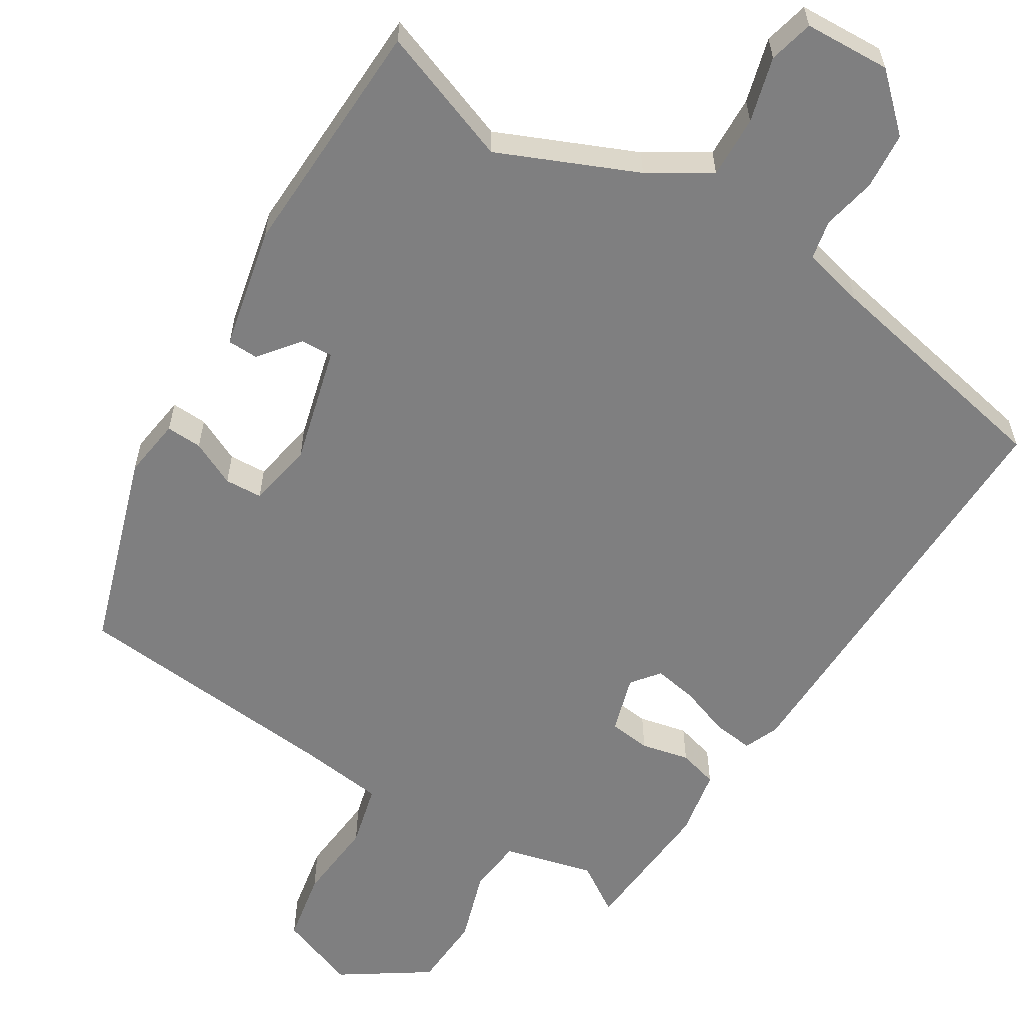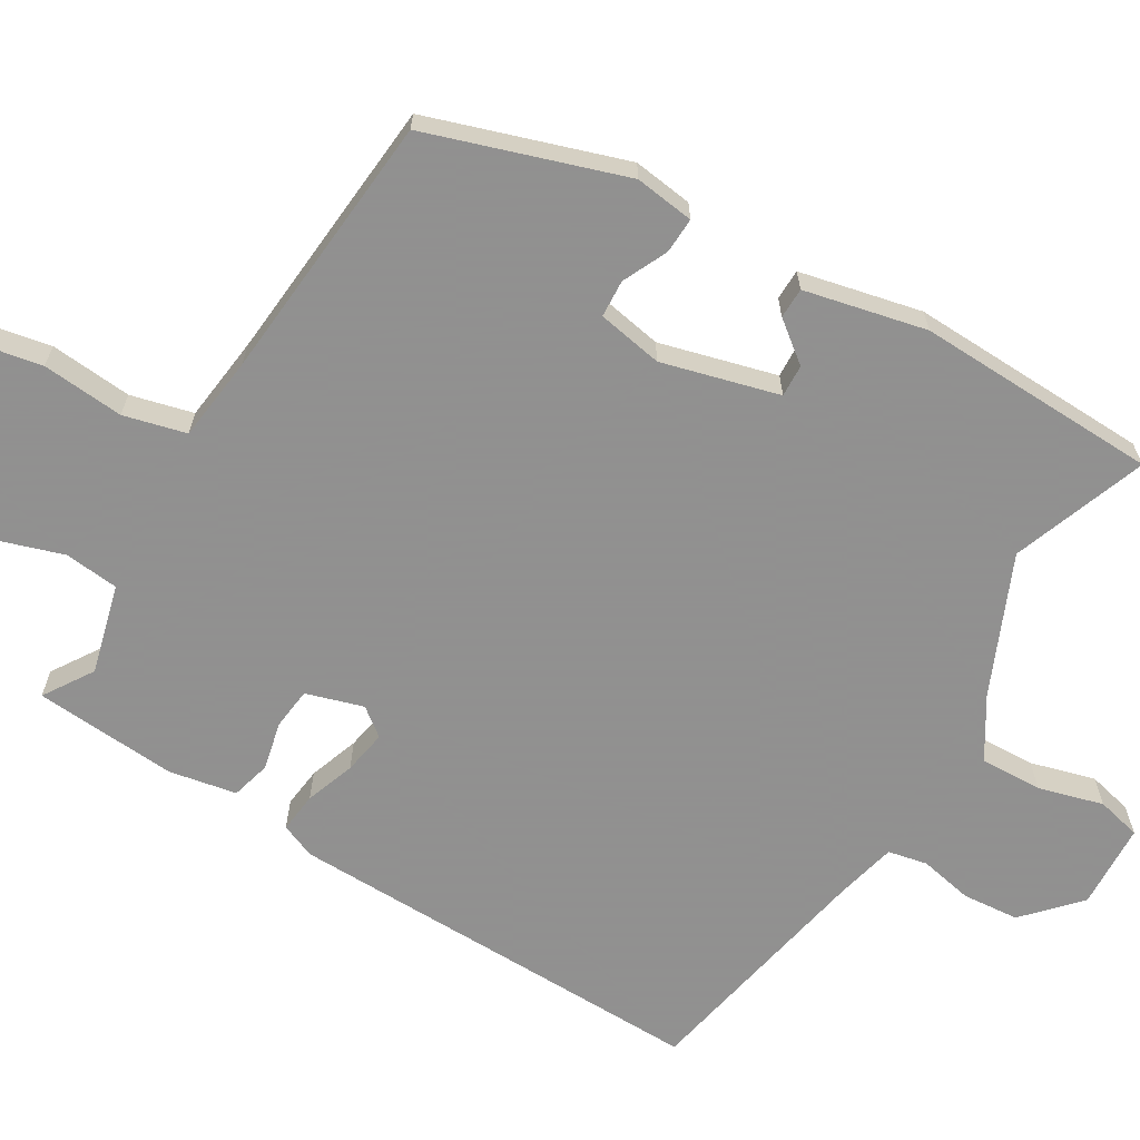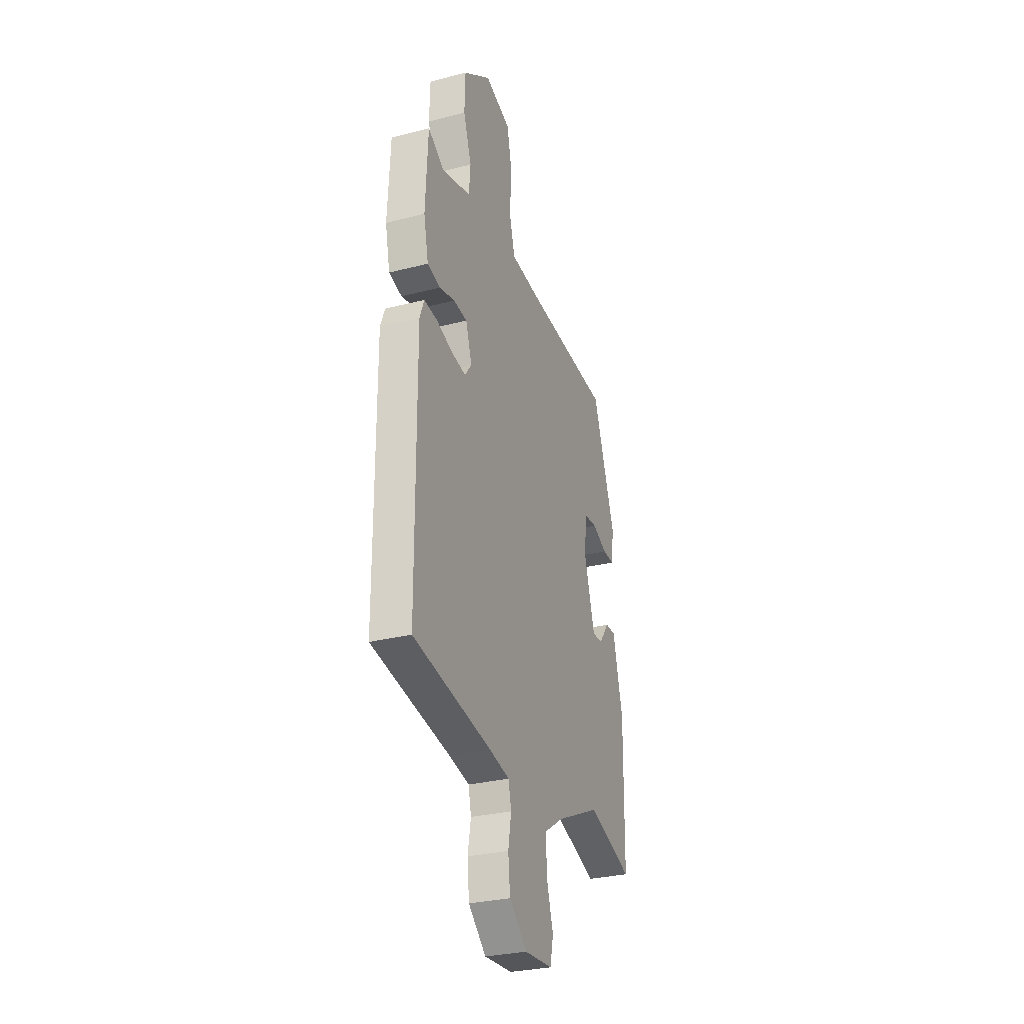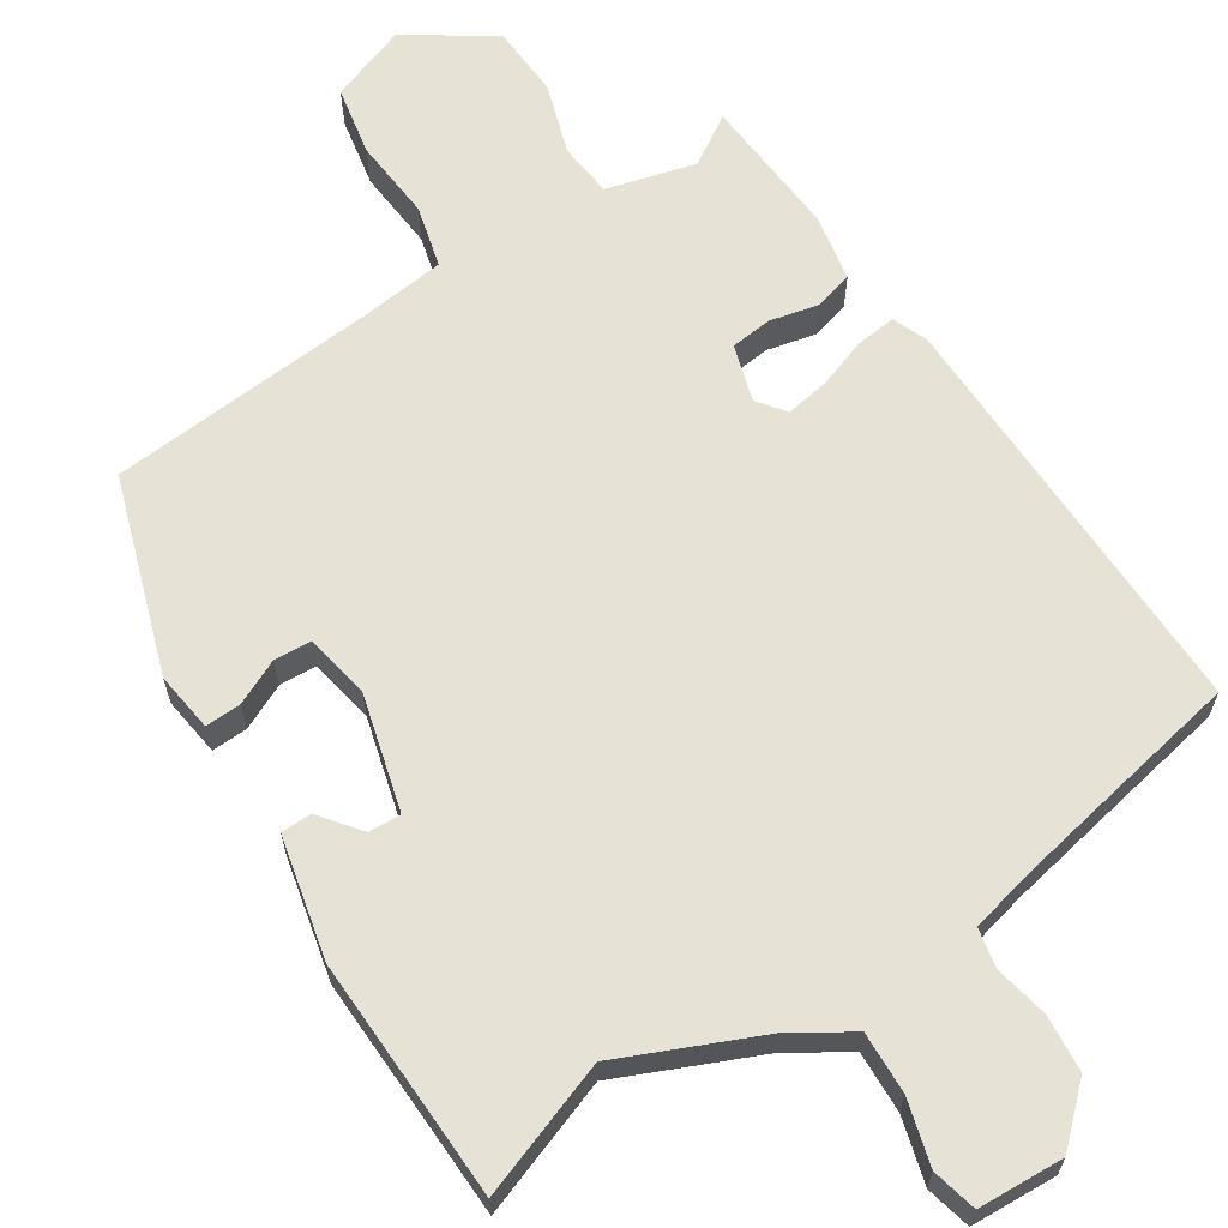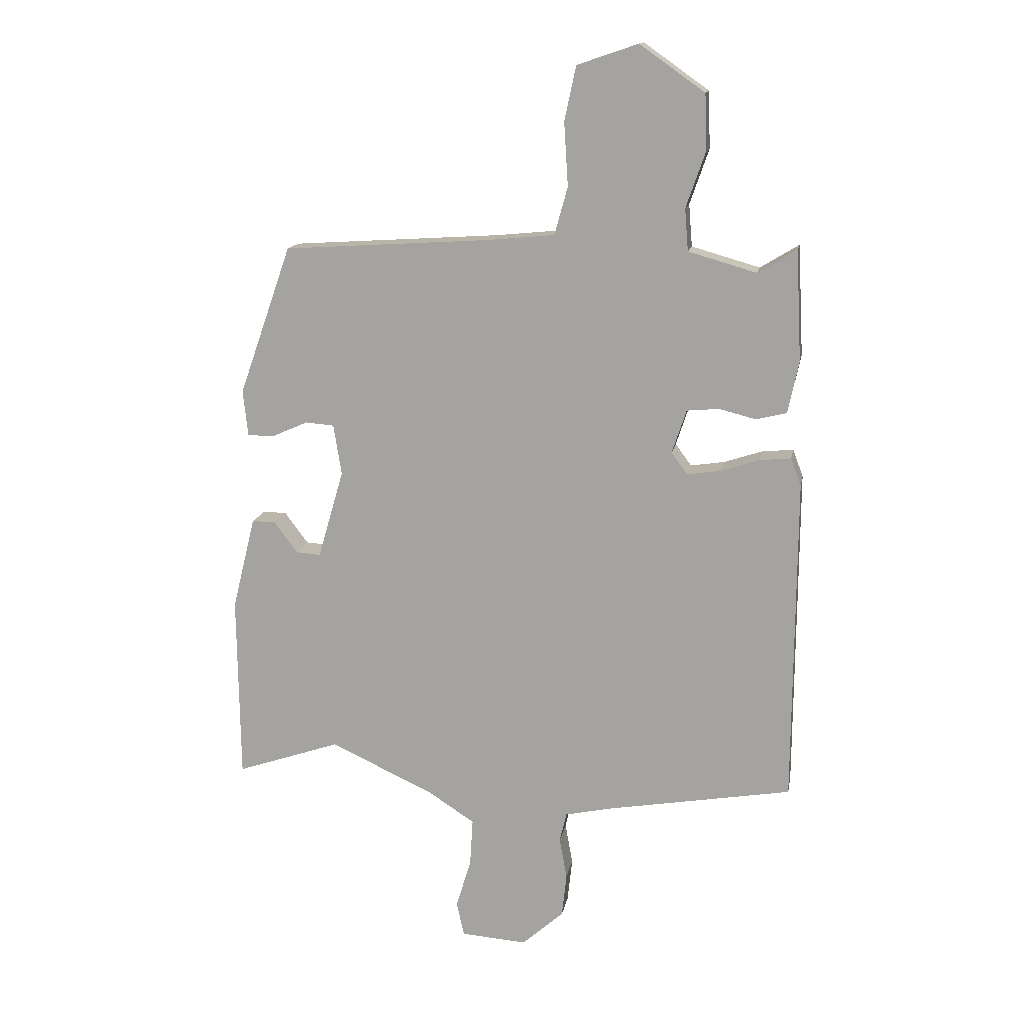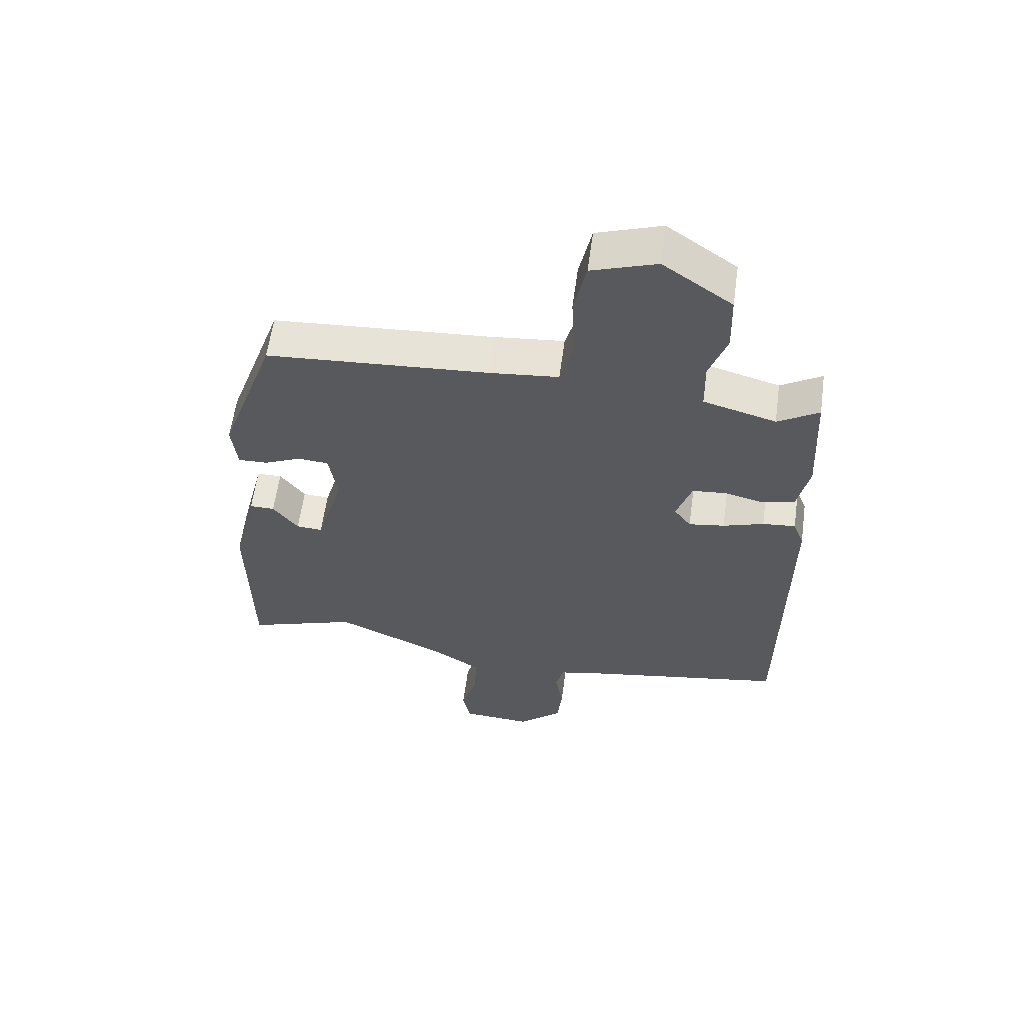
<metadata>
{"format":"obj","ext":"obj","renderer":"f3d","projection":"perspective","resolution":1024,"background":"white","views":[{"elev":-59.8,"azim":146.8,"up":"+Y"},{"elev":-65.8,"azim":57.9,"up":"+Y"},{"elev":-29.6,"azim":-69.3,"up":"+Z"},{"elev":64.0,"azim":145.9,"up":"+Y"},{"elev":14.4,"azim":-169.7,"up":"+Z"},{"elev":59.9,"azim":-172.2,"up":"+Z"}]}
</metadata>
<code>
v -0.504 0.07 -0.48
v -0.507 0.07 0.09
v -0.489 0.07 0.137
v -0.435 0.07 0.132
v -0.368 0.07 0.11
v -0.309 0.07 0.101
v -0.281 0.07 0.139
v -0.306 0.07 0.215
v -0.362 0.07 0.22
v -0.426 0.07 0.204
v -0.479 0.07 0.217
v -0.498 0.07 0.307
v -0.488 0.07 0.499
v -0.421 0.07 0.458
v -0.302 0.07 0.492
v -0.296 0.07 0.565
v -0.329 0.07 0.66
v -0.326 0.07 0.758
v -0.213 0.07 0.838
v -0.107 0.07 0.802
v -0.087 0.07 0.708
v -0.094 0.07 0.598
v -0.071 0.07 0.515
v 0.043 0.07 0.504
v 0.406 0.07 0.481
v 0.498 0.07 0.22
v 0.489 0.07 0.14
v 0.441 0.07 0.141
v 0.38 0.07 0.168
v 0.33 0.07 0.164
v 0.316 0.07 0.076
v 0.361 0.07 -0.079
v 0.404 0.07 -0.076
v 0.445 0.07 -0.021
v 0.486 0.07 -0.021
v 0.526 0.07 -0.183
v 0.522 0.07 -0.508
v 0.34 0.07 -0.446
v 0.158 0.07 -0.53
v 0.078 0.07 -0.582
v 0.083 0.07 -0.665
v 0.109 0.07 -0.751
v 0.096 0.07 -0.811
v -0.019 0.07 -0.819
v -0.092 0.07 -0.754
v -0.1 0.07 -0.678
v -0.087 0.07 -0.606
v -0.099 0.07 -0.554
v -0.182 0.07 -0.536
v -0.504 0 -0.48
v -0.507 0 0.09
v -0.489 0 0.137
v -0.435 0 0.132
v -0.368 0 0.11
v -0.309 0 0.101
v -0.281 0 0.139
v -0.306 0 0.215
v -0.362 0 0.22
v -0.426 0 0.204
v -0.479 0 0.217
v -0.498 0 0.307
v -0.488 0 0.499
v -0.421 0 0.458
v -0.302 0 0.492
v -0.296 0 0.565
v -0.329 0 0.66
v -0.326 0 0.758
v -0.213 0 0.838
v -0.107 0 0.802
v -0.087 0 0.708
v -0.094 0 0.598
v -0.071 0 0.515
v 0.043 0 0.504
v 0.406 0 0.481
v 0.498 0 0.22
v 0.489 0 0.14
v 0.441 0 0.141
v 0.38 0 0.168
v 0.33 0 0.164
v 0.316 0 0.076
v 0.361 0 -0.079
v 0.404 0 -0.076
v 0.445 0 -0.021
v 0.486 0 -0.021
v 0.526 0 -0.183
v 0.522 0 -0.508
v 0.34 0 -0.446
v 0.158 0 -0.53
v 0.078 0 -0.582
v 0.083 0 -0.665
v 0.109 0 -0.751
v 0.096 0 -0.811
v -0.019 0 -0.819
v -0.092 0 -0.754
v -0.1 0 -0.678
v -0.087 0 -0.606
v -0.099 0 -0.554
v -0.182 0 -0.536
f 44 45 46 47
f 44 47 48
f 41 42 43 44
f 40 41 44 48
f 39 40 48 49
f 35 36 37 38
f 33 34 35 38
f 32 33 38 39
f 31 32 39 49
f 26 27 28 29
f 24 25 26 29
f 23 24 29 30
f 19 20 21 22
f 19 22 23
f 16 17 18 19
f 15 16 19 23
f 14 15 23 30
f 12 13 14
f 9 10 11 12
f 8 9 12 14
f 2 3 4 5
f 2 5 6
f 1 2 6
f 49 1 6 7
f 8 14 30 31
f 7 8 31
f 7 31 49
f 96 95 94 93
f 97 96 93
f 93 92 91 90
f 97 93 90 89
f 98 97 89 88
f 87 86 85 84
f 87 84 83 82
f 88 87 82 81
f 98 88 81 80
f 78 77 76 75
f 78 75 74 73
f 79 78 73 72
f 71 70 69 68
f 72 71 68
f 68 67 66 65
f 72 68 65 64
f 79 72 64 63
f 63 62 61
f 61 60 59 58
f 63 61 58 57
f 54 53 52 51
f 55 54 51
f 55 51 50
f 56 55 50 98
f 80 79 63 57
f 80 57 56
f 98 80 56
f 1 50 51 2
f 2 51 52 3
f 3 52 53 4
f 4 53 54 5
f 5 54 55 6
f 6 55 56 7
f 7 56 57 8
f 8 57 58 9
f 9 58 59 10
f 10 59 60 11
f 11 60 61 12
f 12 61 62 13
f 13 62 63 14
f 14 63 64 15
f 15 64 65 16
f 16 65 66 17
f 17 66 67 18
f 18 67 68 19
f 19 68 69 20
f 20 69 70 21
f 21 70 71 22
f 22 71 72 23
f 23 72 73 24
f 24 73 74 25
f 25 74 75 26
f 26 75 76 27
f 27 76 77 28
f 28 77 78 29
f 29 78 79 30
f 30 79 80 31
f 31 80 81 32
f 32 81 82 33
f 33 82 83 34
f 34 83 84 35
f 35 84 85 36
f 36 85 86 37
f 37 86 87 38
f 38 87 88 39
f 39 88 89 40
f 40 89 90 41
f 41 90 91 42
f 42 91 92 43
f 43 92 93 44
f 44 93 94 45
f 45 94 95 46
f 46 95 96 47
f 47 96 97 48
f 48 97 98 49
f 49 98 50 1

</code>
